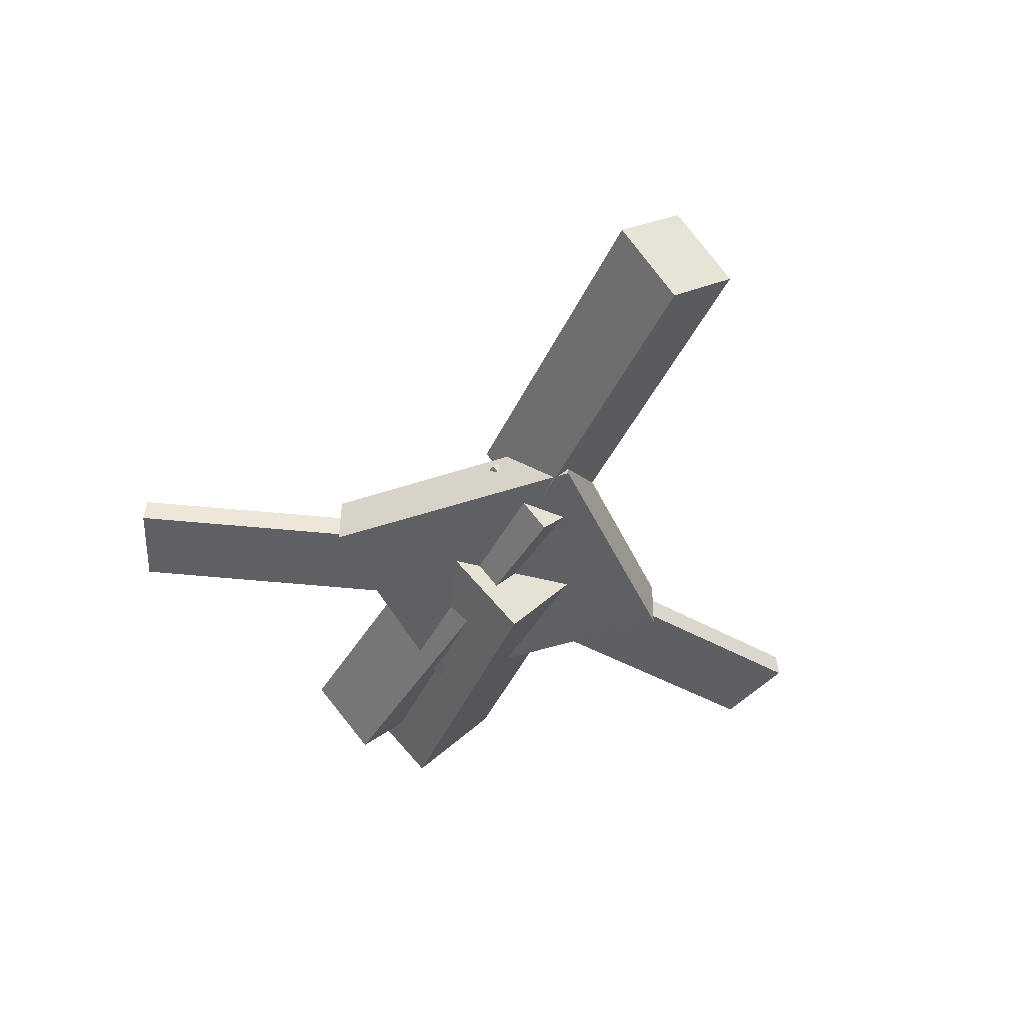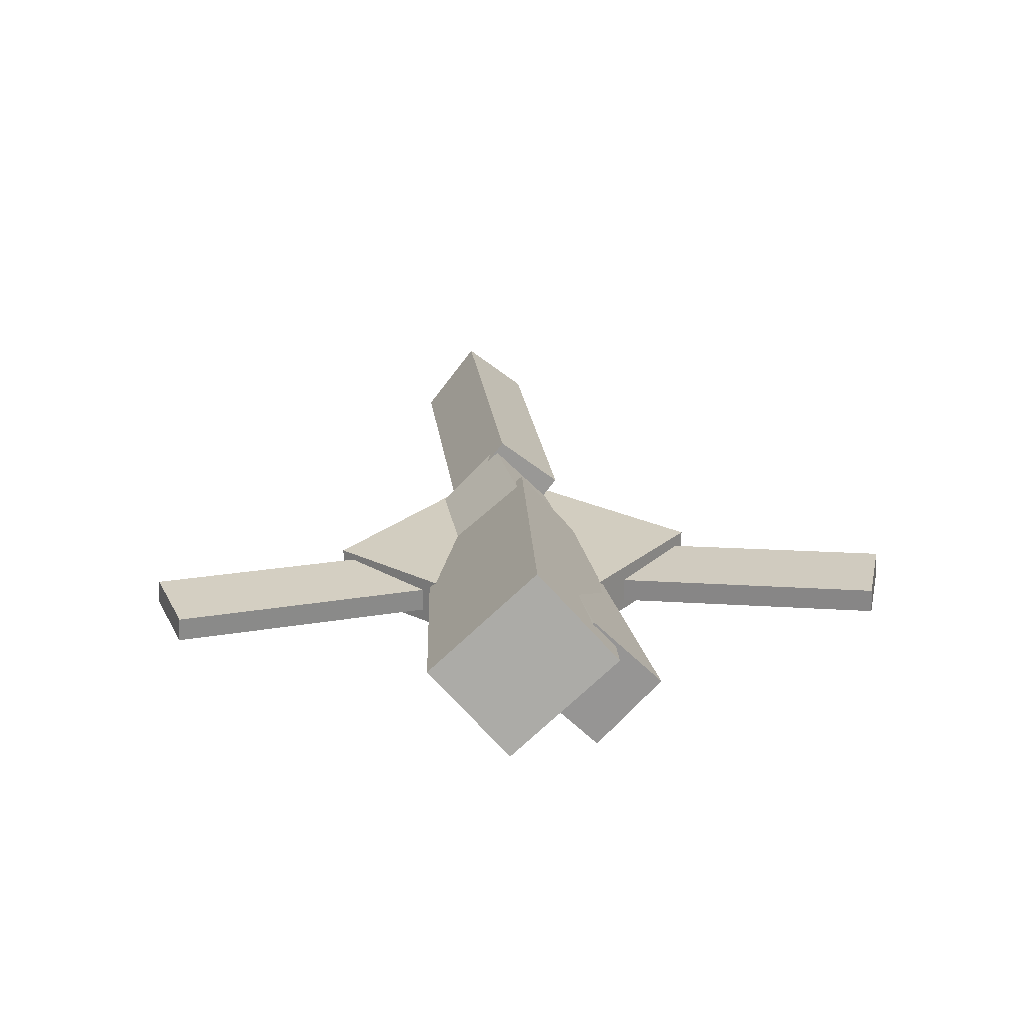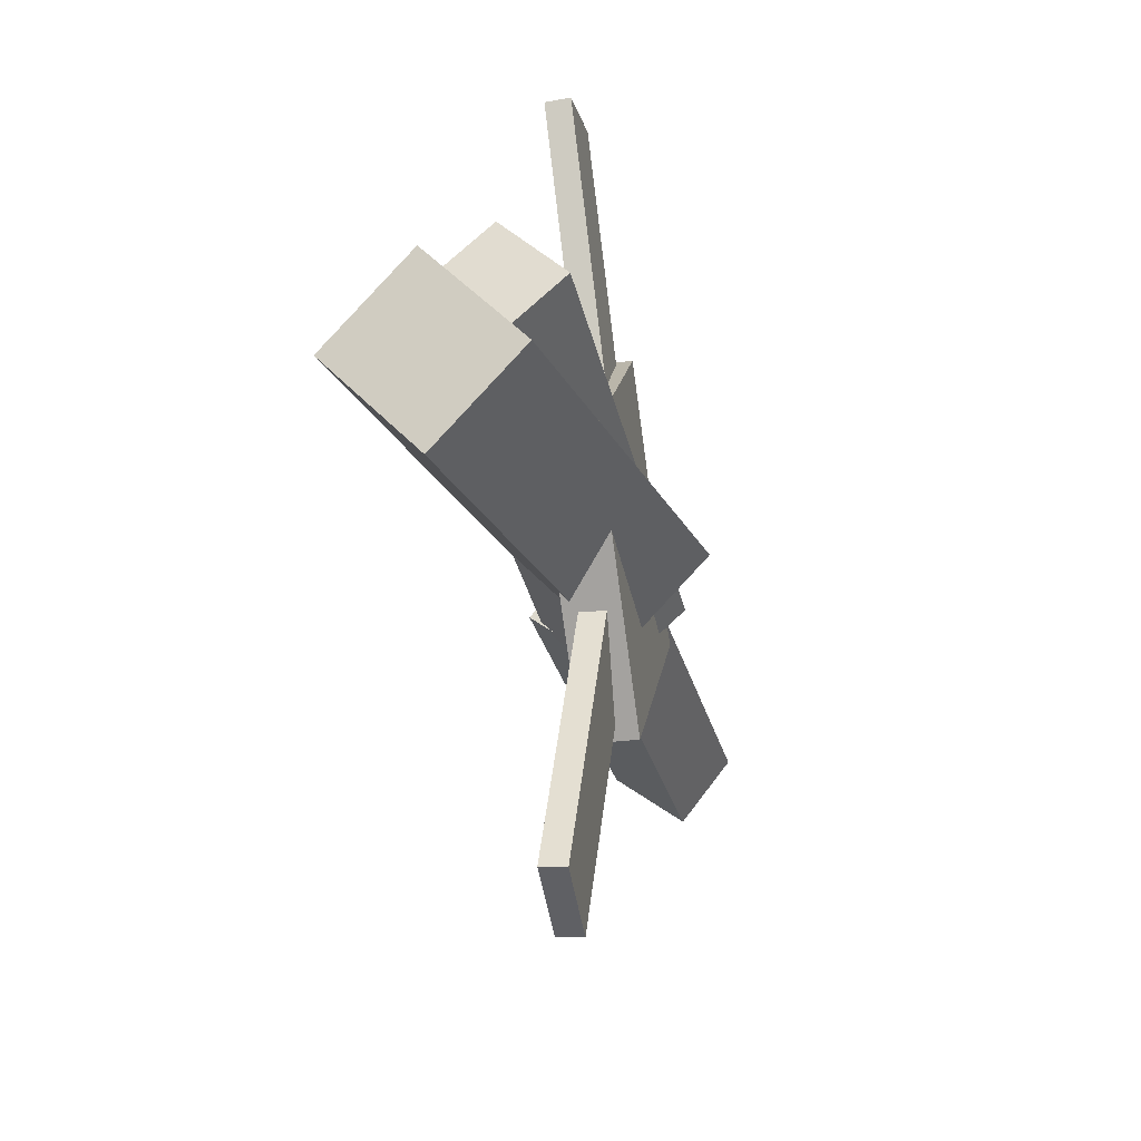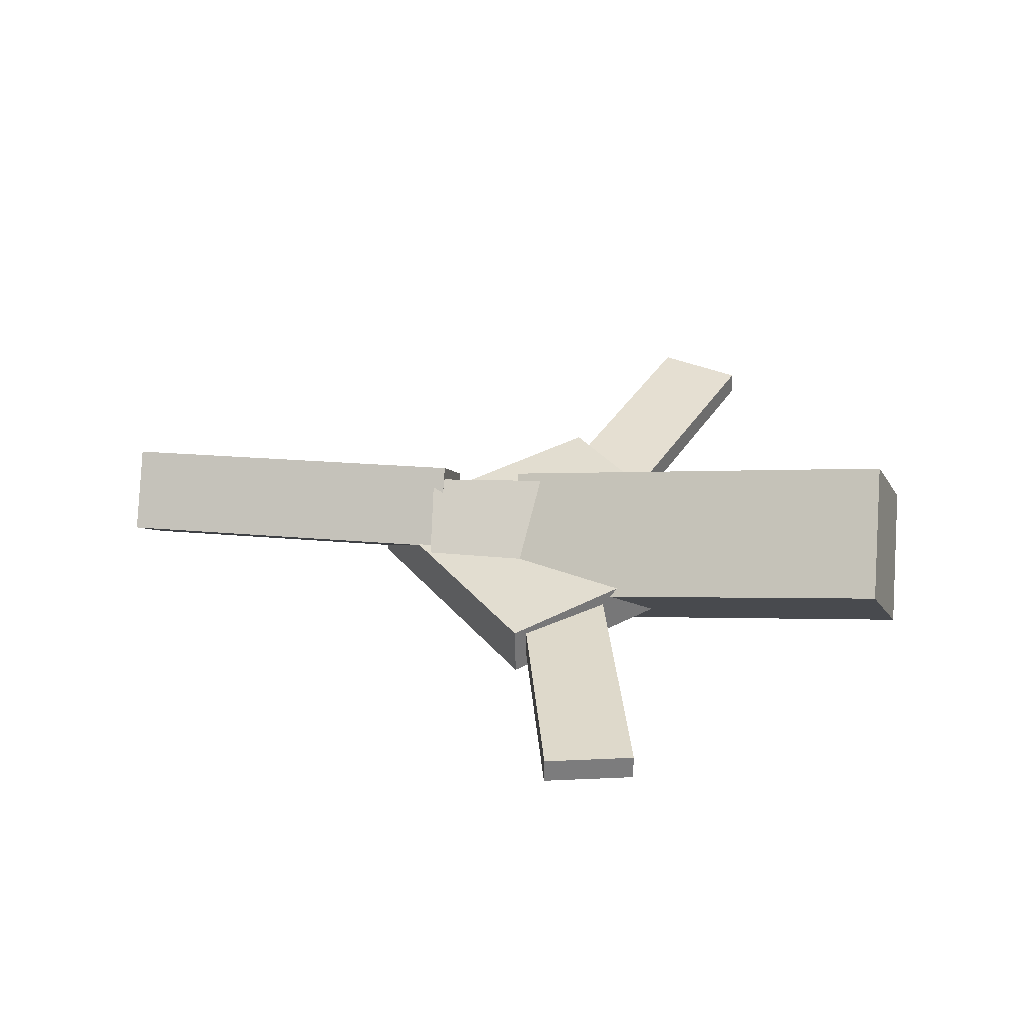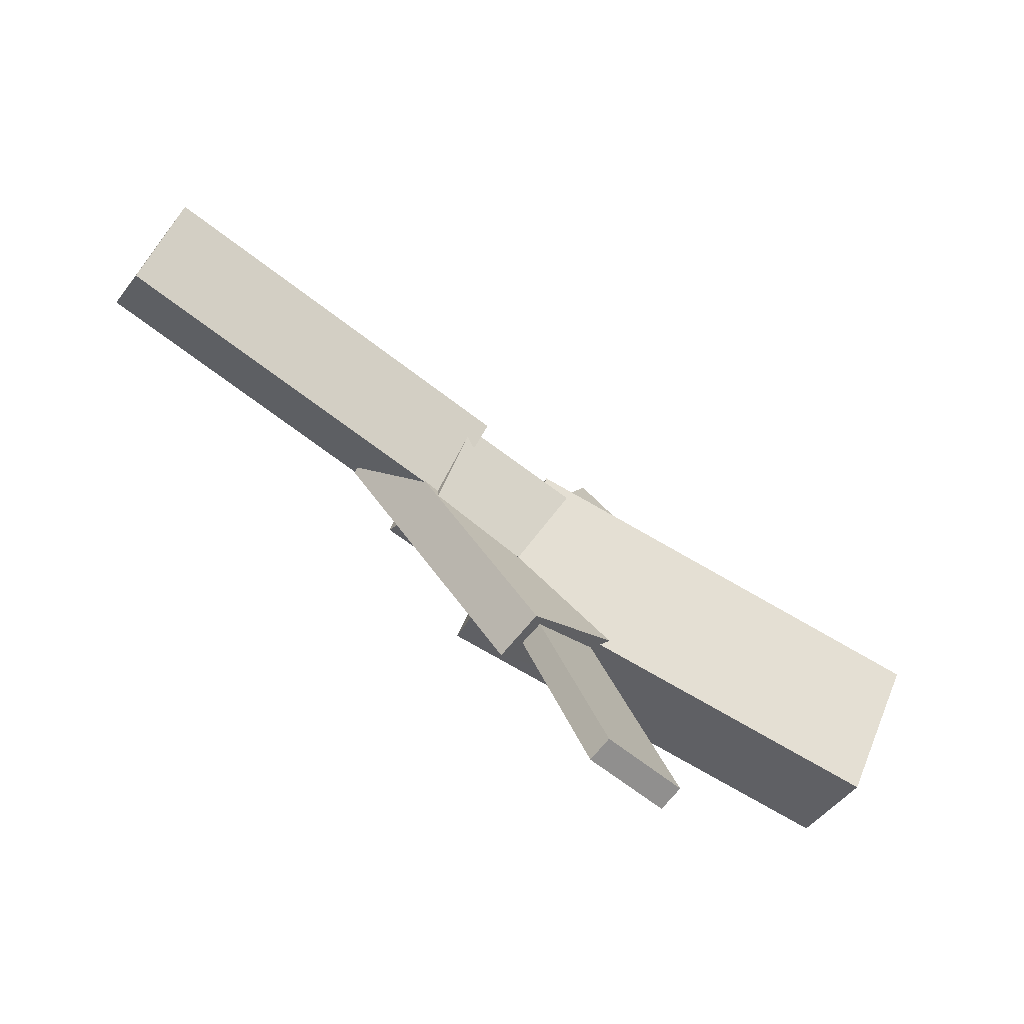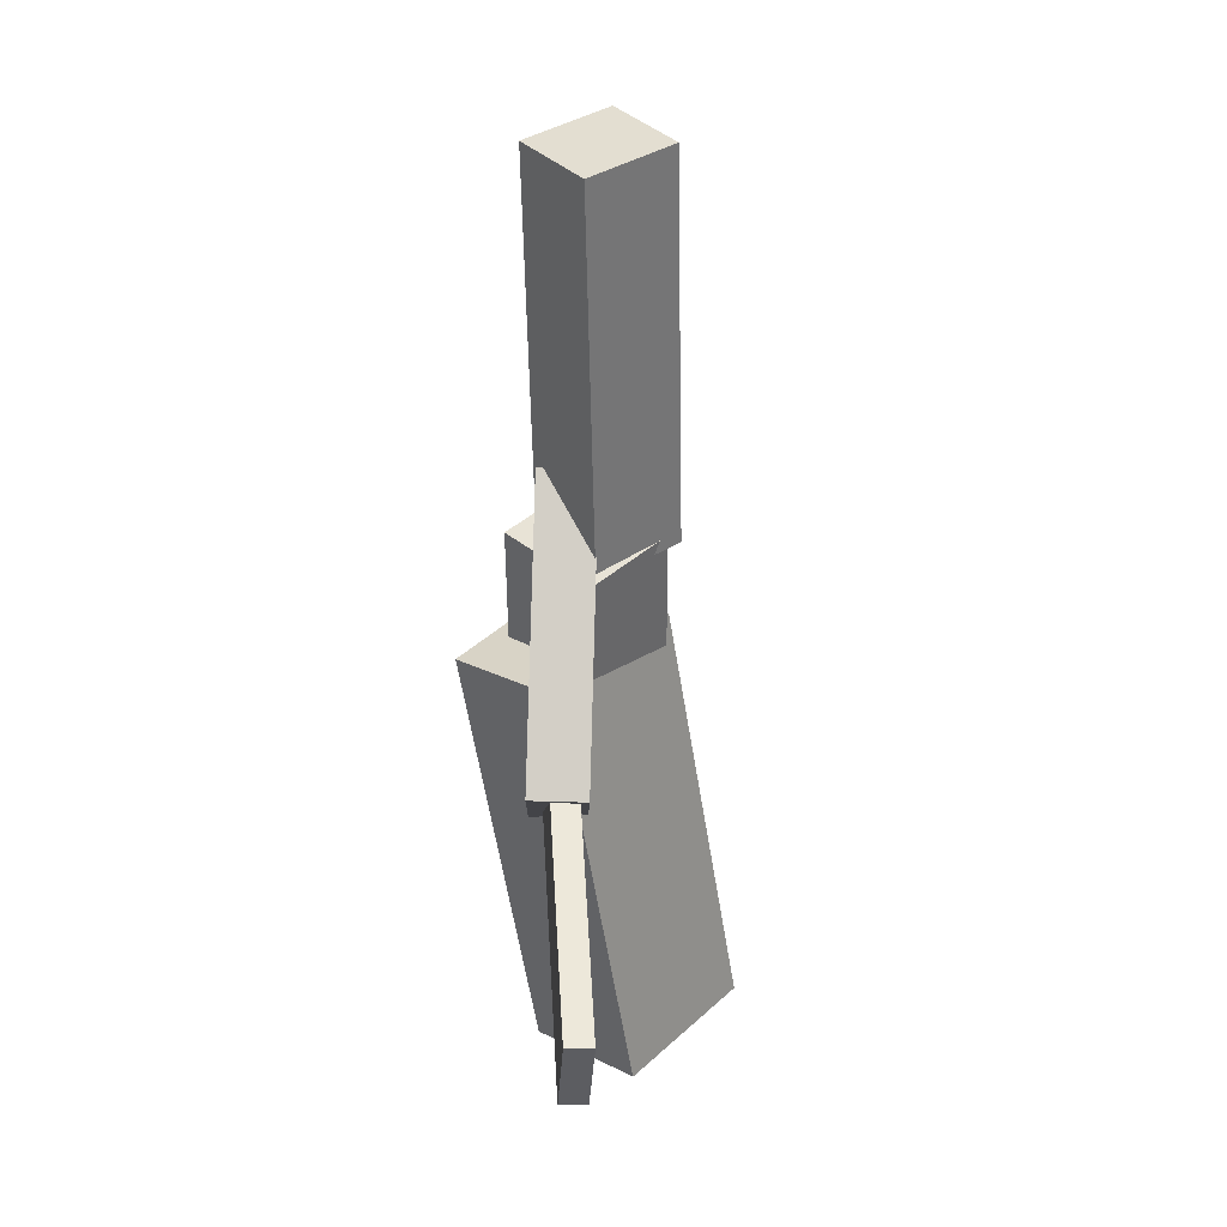
<metadata>
{"format":"obj","ext":"obj","renderer":"f3d","projection":"perspective","resolution":1024,"background":"white","views":[{"elev":-43.5,"azim":68.7,"up":"+Y"},{"elev":25.8,"azim":-96.0,"up":"+Y"},{"elev":-28.9,"azim":-80.2,"up":"+Z"},{"elev":35.7,"azim":-168.0,"up":"+Y"},{"elev":-73.1,"azim":139.0,"up":"+Z"},{"elev":-54.1,"azim":87.2,"up":"+Z"}]}
</metadata>
<code>
v -0.02251 -0.06569 -0.07237
v -0.04044 -0.1306 -0.01355
v -0.3288 -0.001413 -0.09491
v -0.3468 -0.06628 -0.0361
v -0.01354 0.005544 0.008923
v -0.03148 -0.05932 0.06774
v -0.3199 0.06982 -0.01362
v -0.3378 0.004956 0.04519
f 1.0 7.0 5.0
f 1.0 3.0 7.0
f 1.0 4.0 3.0
f 1.0 2.0 4.0
f 3.0 8.0 7.0
f 3.0 4.0 8.0
f 5.0 7.0 8.0
f 5.0 8.0 6.0
f 1.0 5.0 6.0
f 1.0 6.0 2.0
f 2.0 6.0 8.0
f 2.0 8.0 4.0
v -0.1034 -0.05904 0.3042
v -0.1029 -0.04031 0.3031
v -0.1699 -0.05843 0.2823
v -0.1694 -0.0397 0.2813
v -0.01393 -0.07686 0.03183
v -0.01341 -0.05813 0.03078
v -0.08038 -0.07624 0.009949
v -0.07986 -0.05751 0.008895
f 9.0 15.0 13.0
f 9.0 11.0 15.0
f 9.0 12.0 11.0
f 9.0 10.0 12.0
f 11.0 16.0 15.0
f 11.0 12.0 16.0
f 13.0 15.0 16.0
f 13.0 16.0 14.0
f 9.0 13.0 14.0
f 9.0 14.0 10.0
f 10.0 14.0 16.0
f 10.0 16.0 12.0
v -0.3105 -0.08225 0.03399
v 0.05295 -0.1019 -0.003812
v -0.3029 -0.03507 0.08303
v 0.06059 -0.05467 0.04522
v -0.313 -0.02726 -0.01853
v 0.05045 -0.04686 -0.05633
v -0.3054 0.01992 0.03051
v 0.0581 0.0003183 -0.0073
f 17.0 23.0 21.0
f 17.0 19.0 23.0
f 17.0 20.0 19.0
f 17.0 18.0 20.0
f 19.0 24.0 23.0
f 19.0 20.0 24.0
f 21.0 23.0 24.0
f 21.0 24.0 22.0
f 17.0 21.0 22.0
f 17.0 22.0 18.0
f 18.0 22.0 24.0
f 18.0 24.0 20.0
v 0.3234 -0.06295 -0.04785
v 0.04537 -0.04393 -0.04387
v 0.3276 -0.009595 -0.005629
v 0.04963 0.009426 -0.001657
v 0.3215 -0.1006 -3.596e-05
v 0.04348 -0.08161 0.003936
v 0.3257 -0.04727 0.04218
v 0.04773 -0.02825 0.04615
f 25.0 31.0 29.0
f 25.0 27.0 31.0
f 25.0 28.0 27.0
f 25.0 26.0 28.0
f 27.0 32.0 31.0
f 27.0 28.0 32.0
f 29.0 31.0 32.0
f 29.0 32.0 30.0
f 25.0 29.0 30.0
f 25.0 30.0 26.0
f 26.0 30.0 32.0
f 26.0 32.0 28.0
v -0.04434 -0.08211 -0.1481
v 0.1032 -0.08396 -0.005004
v -0.1909 -0.07861 0.002903
v -0.04333 -0.08047 0.146
v -0.04364 -0.04307 -0.1484
v 0.1039 -0.04493 -0.005224
v -0.1902 -0.03958 0.002683
v -0.04262 -0.04143 0.1458
f 33.0 39.0 37.0
f 33.0 35.0 39.0
f 33.0 36.0 35.0
f 33.0 34.0 36.0
f 35.0 40.0 39.0
f 35.0 36.0 40.0
f 37.0 39.0 40.0
f 37.0 40.0 38.0
f 33.0 37.0 38.0
f 33.0 38.0 34.0
f 34.0 38.0 40.0
f 34.0 40.0 36.0
v -0.0241 -0.07388 -0.04783
v -0.08939 -0.07486 -0.02877
v -0.09882 -0.05493 -0.3028
v -0.1641 -0.05592 -0.2837
v -0.02398 -0.05523 -0.04648
v -0.08927 -0.05621 -0.02742
v -0.09871 -0.03628 -0.3014
v -0.164 -0.03727 -0.2823
f 41.0 47.0 45.0
f 41.0 43.0 47.0
f 41.0 44.0 43.0
f 41.0 42.0 44.0
f 43.0 48.0 47.0
f 43.0 44.0 48.0
f 45.0 47.0 48.0
f 45.0 48.0 46.0
f 41.0 45.0 46.0
f 41.0 46.0 42.0
f 42.0 46.0 48.0
f 42.0 48.0 44.0

</code>
